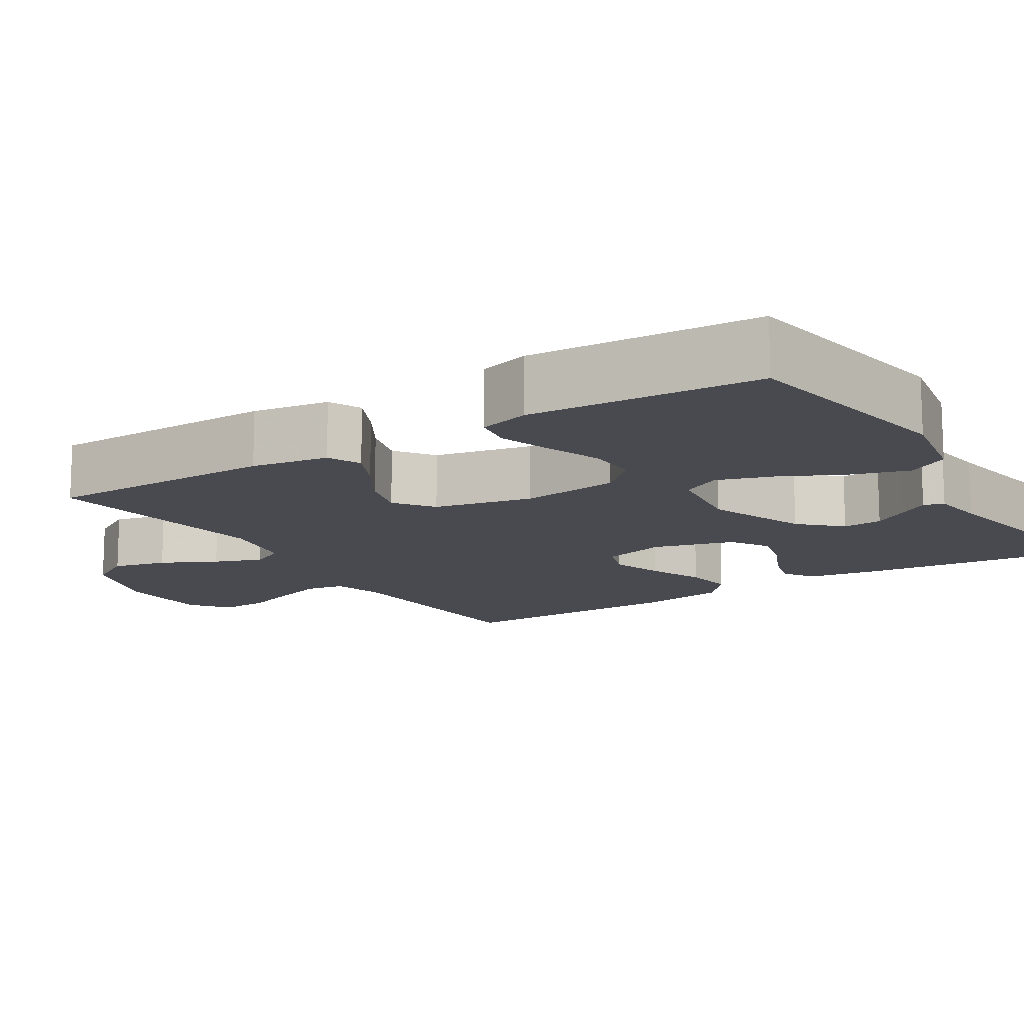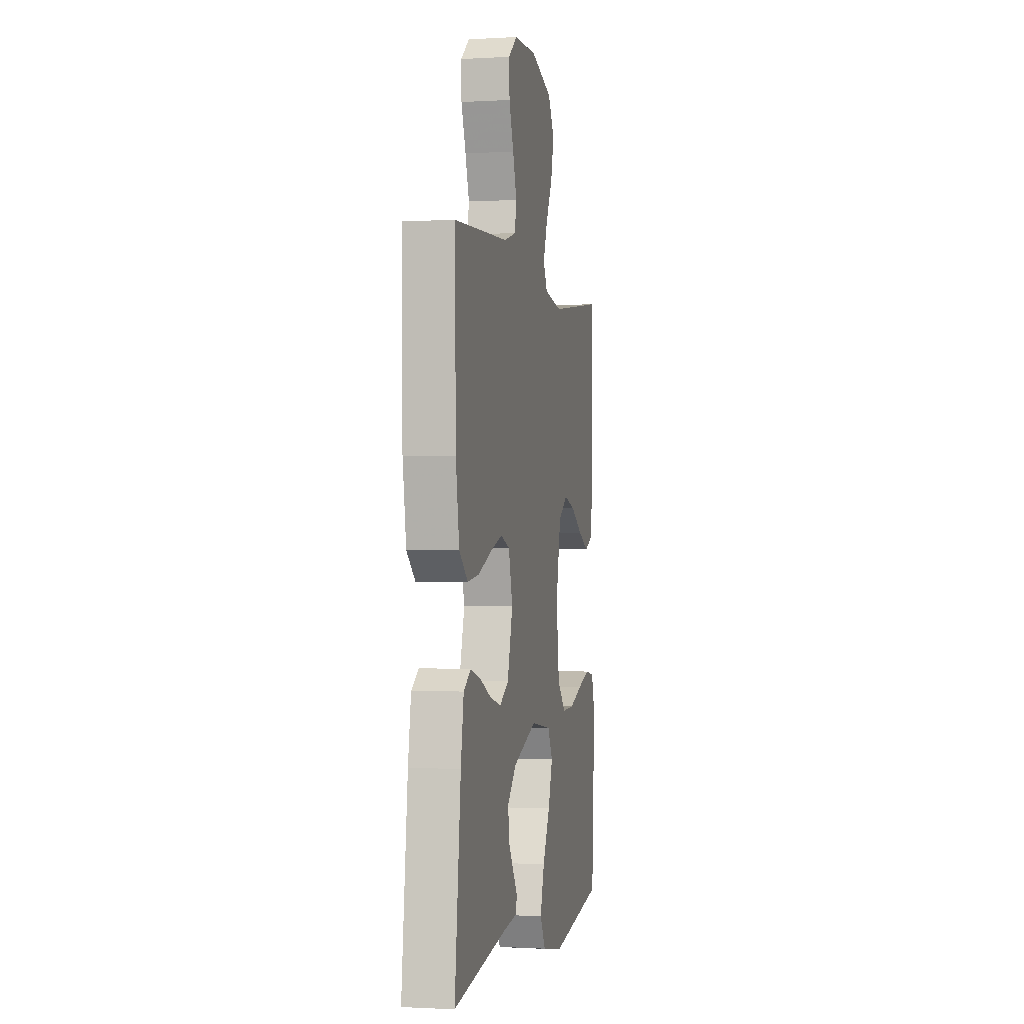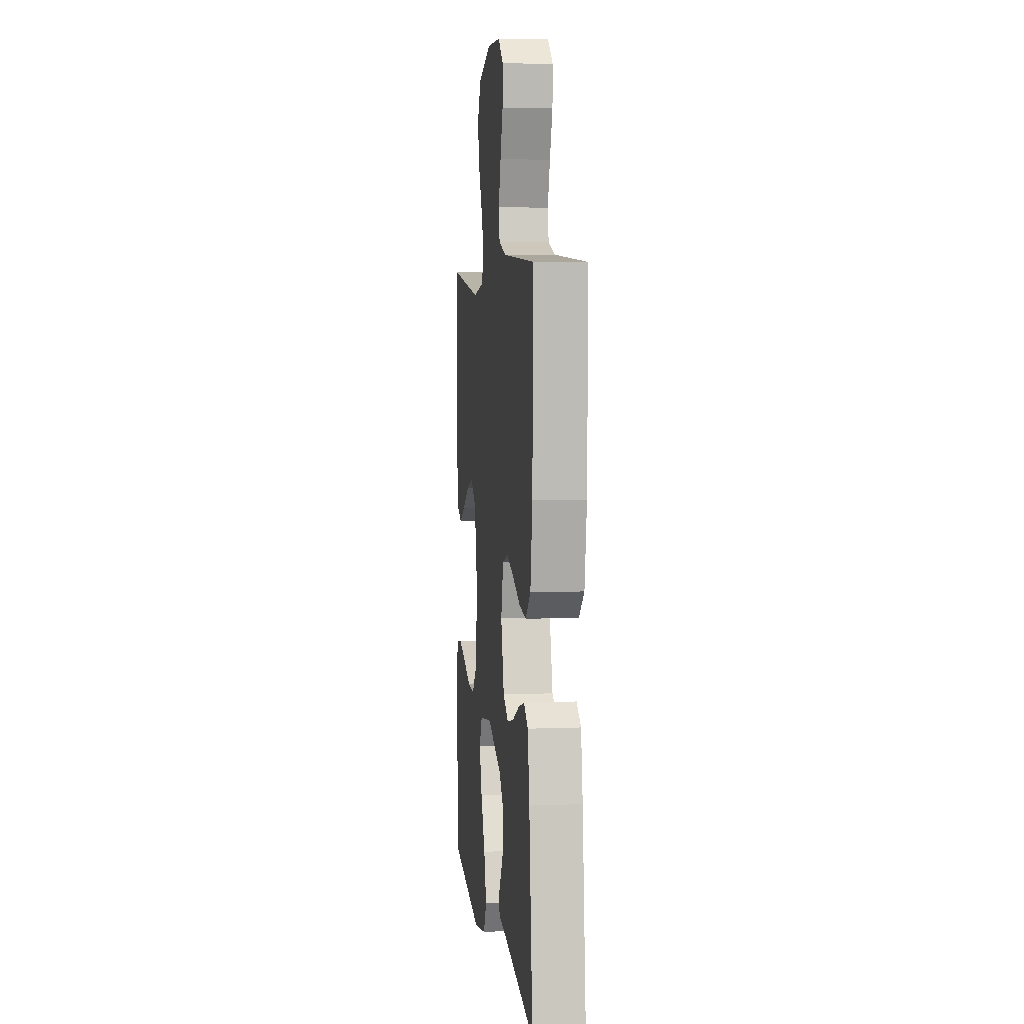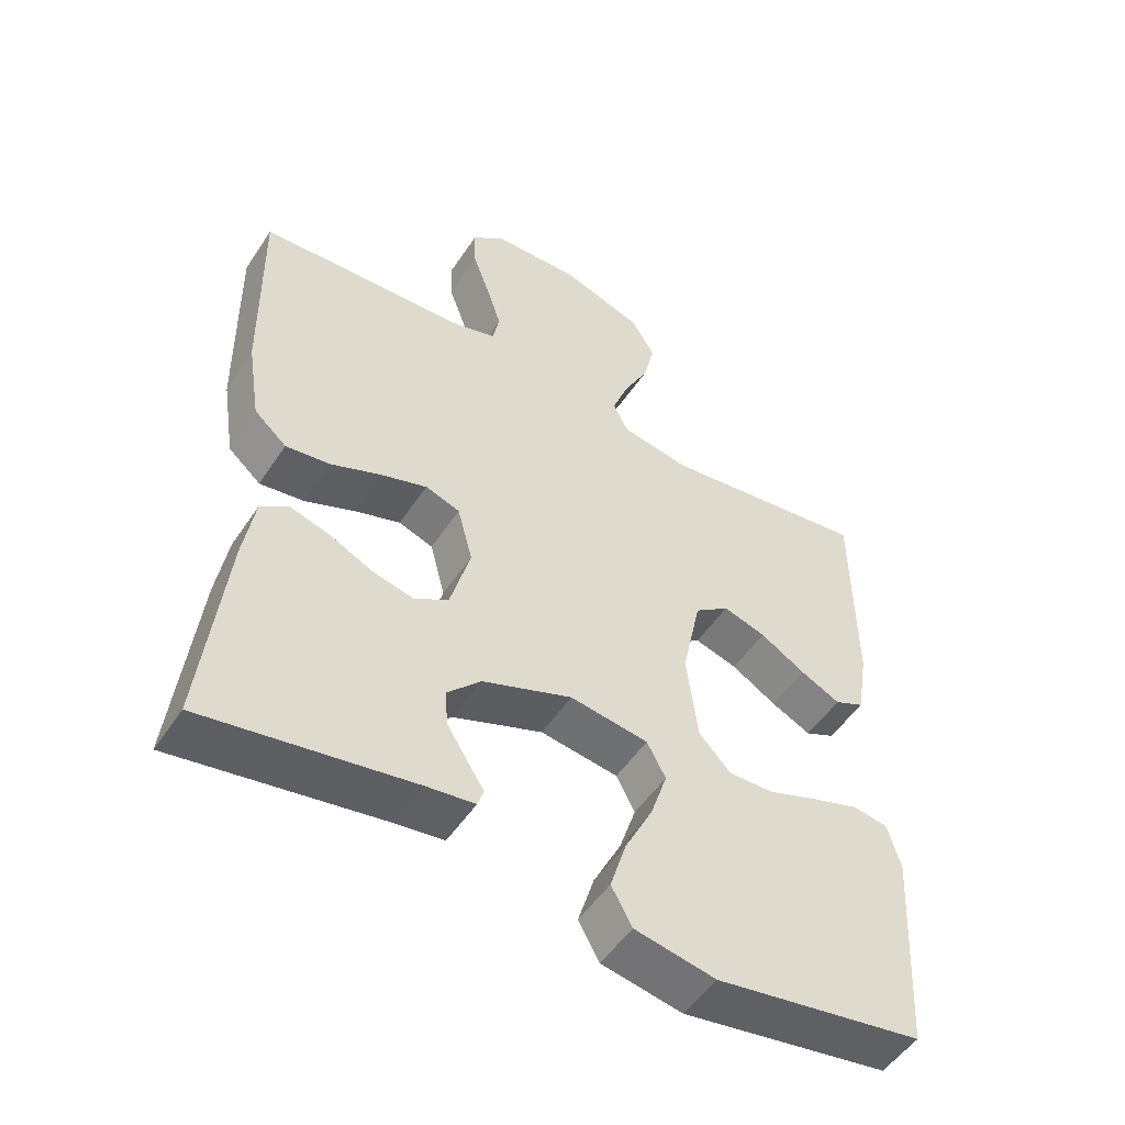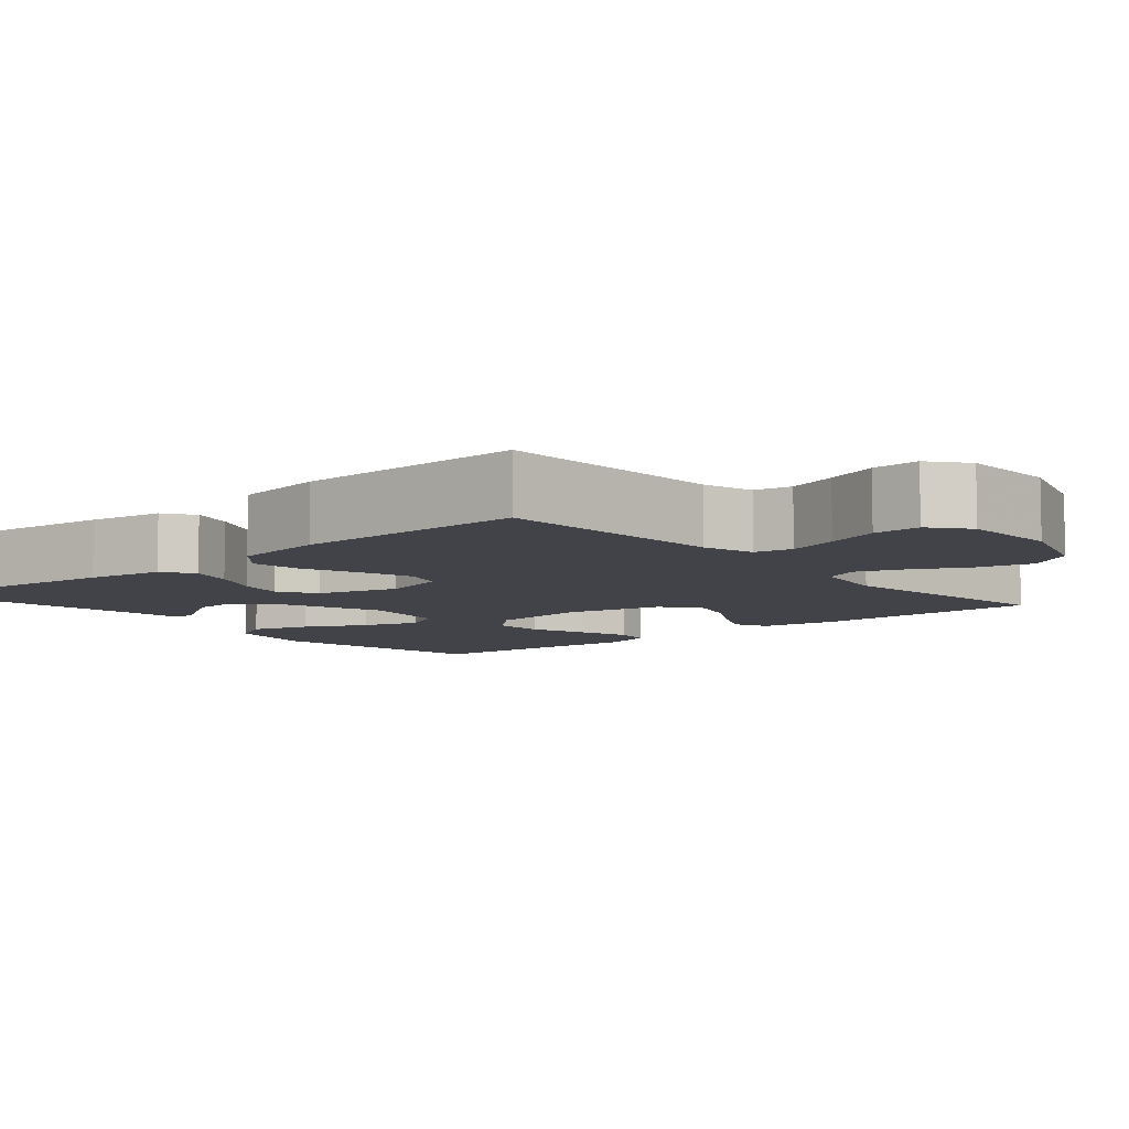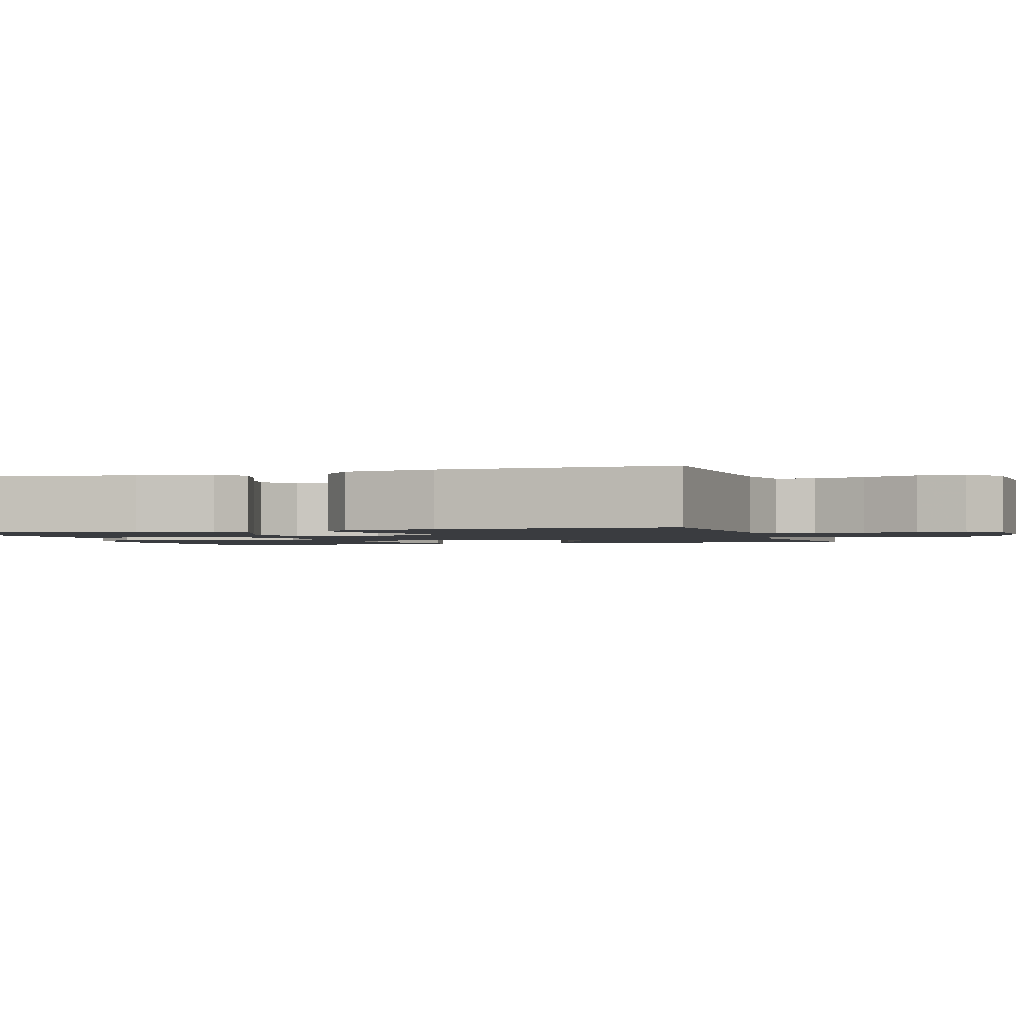
<metadata>
{"format":"obj","ext":"obj","renderer":"f3d","projection":"perspective","resolution":1024,"background":"white","views":[{"elev":-13.6,"azim":122.2,"up":"+Y"},{"elev":-0.9,"azim":-77.9,"up":"+Z"},{"elev":5.5,"azim":-96.9,"up":"+Z"},{"elev":-51.5,"azim":-32.6,"up":"+Z"},{"elev":-7.6,"azim":-49.6,"up":"+Y"},{"elev":-1.7,"azim":-72.5,"up":"+Y"}]}
</metadata>
<code>
v 0.5 0.07 -0.5
v 0.2 0.07 -0.549
v 0.083 0.07 -0.527
v 0.053 0.07 -0.473
v 0.076 0.07 -0.398
v 0.116 0.07 -0.318
v 0.14 0.07 -0.245
v 0.113 0.07 -0.194
v 0 0.07 -0.178
v -0.13 0.07 -0.227
v -0.179 0.07 -0.278
v -0.175 0.07 -0.33
v -0.146 0.07 -0.376
v -0.121 0.07 -0.415
v -0.13 0.07 -0.441
v -0.2 0.07 -0.45
v -0.5 0.07 -0.5
v -0.467 0.07 -0.2
v -0.451 0.07 -0.102
v -0.411 0.07 -0.075
v -0.355 0.07 -0.091
v -0.291 0.07 -0.121
v -0.231 0.07 -0.135
v -0.182 0.07 -0.105
v -0.153 0.07 0
v -0.175 0.07 0.083
v -0.225 0.07 0.1
v -0.292 0.07 0.078
v -0.364 0.07 0.048
v -0.429 0.07 0.039
v -0.476 0.07 0.08
v -0.495 0.07 0.2
v -0.5 0.07 0.5
v -0.2 0.07 0.515
v -0.134 0.07 0.534
v -0.125 0.07 0.583
v -0.146 0.07 0.649
v -0.171 0.07 0.718
v -0.173 0.07 0.779
v -0.125 0.07 0.818
v 0 0.07 0.822
v 0.119 0.07 0.783
v 0.154 0.07 0.724
v 0.137 0.07 0.654
v 0.101 0.07 0.583
v 0.078 0.07 0.521
v 0.1 0.07 0.477
v 0.2 0.07 0.46
v 0.5 0.07 0.5
v 0.502 0.07 0.2
v 0.486 0.07 0.1
v 0.443 0.07 0.08
v 0.385 0.07 0.108
v 0.32 0.07 0.147
v 0.258 0.07 0.165
v 0.208 0.07 0.128
v 0.181 0.07 0
v 0.197 0.07 -0.128
v 0.243 0.07 -0.177
v 0.309 0.07 -0.175
v 0.382 0.07 -0.148
v 0.449 0.07 -0.126
v 0.499 0.07 -0.134
v 0.518 0.07 -0.2
v 0.5 0 -0.5
v 0.2 0 -0.549
v 0.083 0 -0.527
v 0.053 0 -0.473
v 0.076 0 -0.398
v 0.116 0 -0.318
v 0.14 0 -0.245
v 0.113 0 -0.194
v 0 0 -0.178
v -0.13 0 -0.227
v -0.179 0 -0.278
v -0.175 0 -0.33
v -0.146 0 -0.376
v -0.121 0 -0.415
v -0.13 0 -0.441
v -0.2 0 -0.45
v -0.5 0 -0.5
v -0.467 0 -0.2
v -0.451 0 -0.102
v -0.411 0 -0.075
v -0.355 0 -0.091
v -0.291 0 -0.121
v -0.231 0 -0.135
v -0.182 0 -0.105
v -0.153 0 0
v -0.175 0 0.083
v -0.225 0 0.1
v -0.292 0 0.078
v -0.364 0 0.048
v -0.429 0 0.039
v -0.476 0 0.08
v -0.495 0 0.2
v -0.5 0 0.5
v -0.2 0 0.515
v -0.134 0 0.534
v -0.125 0 0.583
v -0.146 0 0.649
v -0.171 0 0.718
v -0.173 0 0.779
v -0.125 0 0.818
v 0 0 0.822
v 0.119 0 0.783
v 0.154 0 0.724
v 0.137 0 0.654
v 0.101 0 0.583
v 0.078 0 0.521
v 0.1 0 0.477
v 0.2 0 0.46
v 0.5 0 0.5
v 0.502 0 0.2
v 0.486 0 0.1
v 0.443 0 0.08
v 0.385 0 0.108
v 0.32 0 0.147
v 0.258 0 0.165
v 0.208 0 0.128
v 0.181 0 0
v 0.197 0 -0.128
v 0.243 0 -0.177
v 0.309 0 -0.175
v 0.382 0 -0.148
v 0.449 0 -0.126
v 0.499 0 -0.134
v 0.518 0 -0.2
f 60 61 62 63
f 60 63 64 1
f 51 52 53 54
f 51 54 55
f 48 49 50 51
f 47 48 51 55
f 42 43 44 45
f 42 45 46
f 41 42 46
f 40 41 46
f 37 38 39 40
f 36 37 40 46
f 35 36 46 47
f 31 32 33 34
f 28 29 30 31
f 27 28 31 34
f 26 27 34 35
f 19 20 21 22
f 19 22 23
f 16 17 18 19
f 16 19 23
f 13 14 15 16
f 12 13 16
f 11 12 16 23
f 10 11 23 24
f 3 4 5 6
f 3 6 7
f 2 3 7
f 59 60 1 2
f 58 59 2 7
f 57 58 7 8
f 56 57 8 9
f 35 47 55 56
f 25 26 35 56
f 24 25 56
f 9 10 24 56
f 127 126 125 124
f 65 128 127 124
f 118 117 116 115
f 119 118 115
f 115 114 113 112
f 119 115 112 111
f 109 108 107 106
f 110 109 106
f 110 106 105
f 110 105 104
f 104 103 102 101
f 110 104 101 100
f 111 110 100 99
f 98 97 96 95
f 95 94 93 92
f 98 95 92 91
f 99 98 91 90
f 86 85 84 83
f 87 86 83
f 83 82 81 80
f 87 83 80
f 80 79 78 77
f 80 77 76
f 87 80 76 75
f 88 87 75 74
f 70 69 68 67
f 71 70 67
f 71 67 66
f 66 65 124 123
f 71 66 123 122
f 72 71 122 121
f 73 72 121 120
f 120 119 111 99
f 120 99 90 89
f 120 89 88
f 120 88 74 73
f 1 65 66 2
f 2 66 67 3
f 3 67 68 4
f 4 68 69 5
f 5 69 70 6
f 6 70 71 7
f 7 71 72 8
f 8 72 73 9
f 9 73 74 10
f 10 74 75 11
f 11 75 76 12
f 12 76 77 13
f 13 77 78 14
f 14 78 79 15
f 15 79 80 16
f 16 80 81 17
f 17 81 82 18
f 18 82 83 19
f 19 83 84 20
f 20 84 85 21
f 21 85 86 22
f 22 86 87 23
f 23 87 88 24
f 24 88 89 25
f 25 89 90 26
f 26 90 91 27
f 27 91 92 28
f 28 92 93 29
f 29 93 94 30
f 30 94 95 31
f 31 95 96 32
f 32 96 97 33
f 33 97 98 34
f 34 98 99 35
f 35 99 100 36
f 36 100 101 37
f 37 101 102 38
f 38 102 103 39
f 39 103 104 40
f 40 104 105 41
f 41 105 106 42
f 42 106 107 43
f 43 107 108 44
f 44 108 109 45
f 45 109 110 46
f 46 110 111 47
f 47 111 112 48
f 48 112 113 49
f 49 113 114 50
f 50 114 115 51
f 51 115 116 52
f 52 116 117 53
f 53 117 118 54
f 54 118 119 55
f 55 119 120 56
f 56 120 121 57
f 57 121 122 58
f 58 122 123 59
f 59 123 124 60
f 60 124 125 61
f 61 125 126 62
f 62 126 127 63
f 63 127 128 64
f 64 128 65 1

</code>
